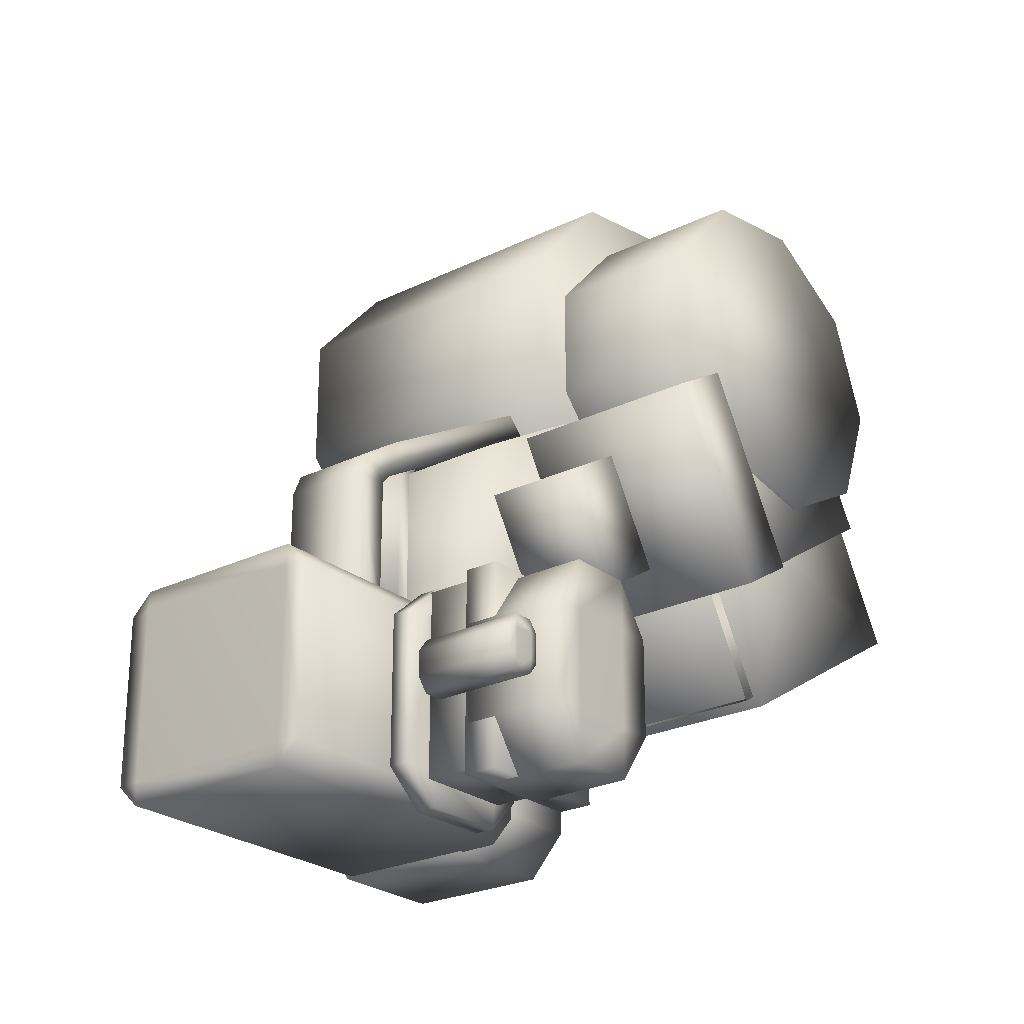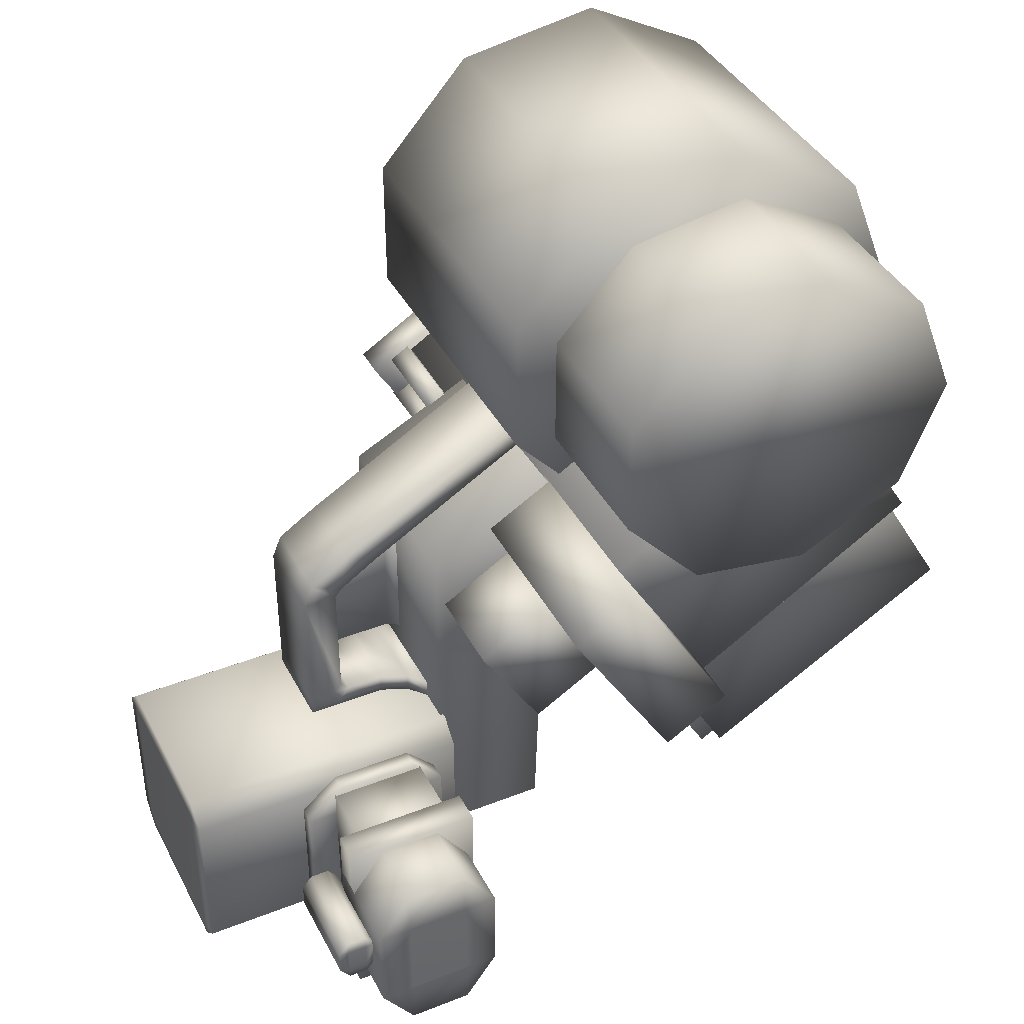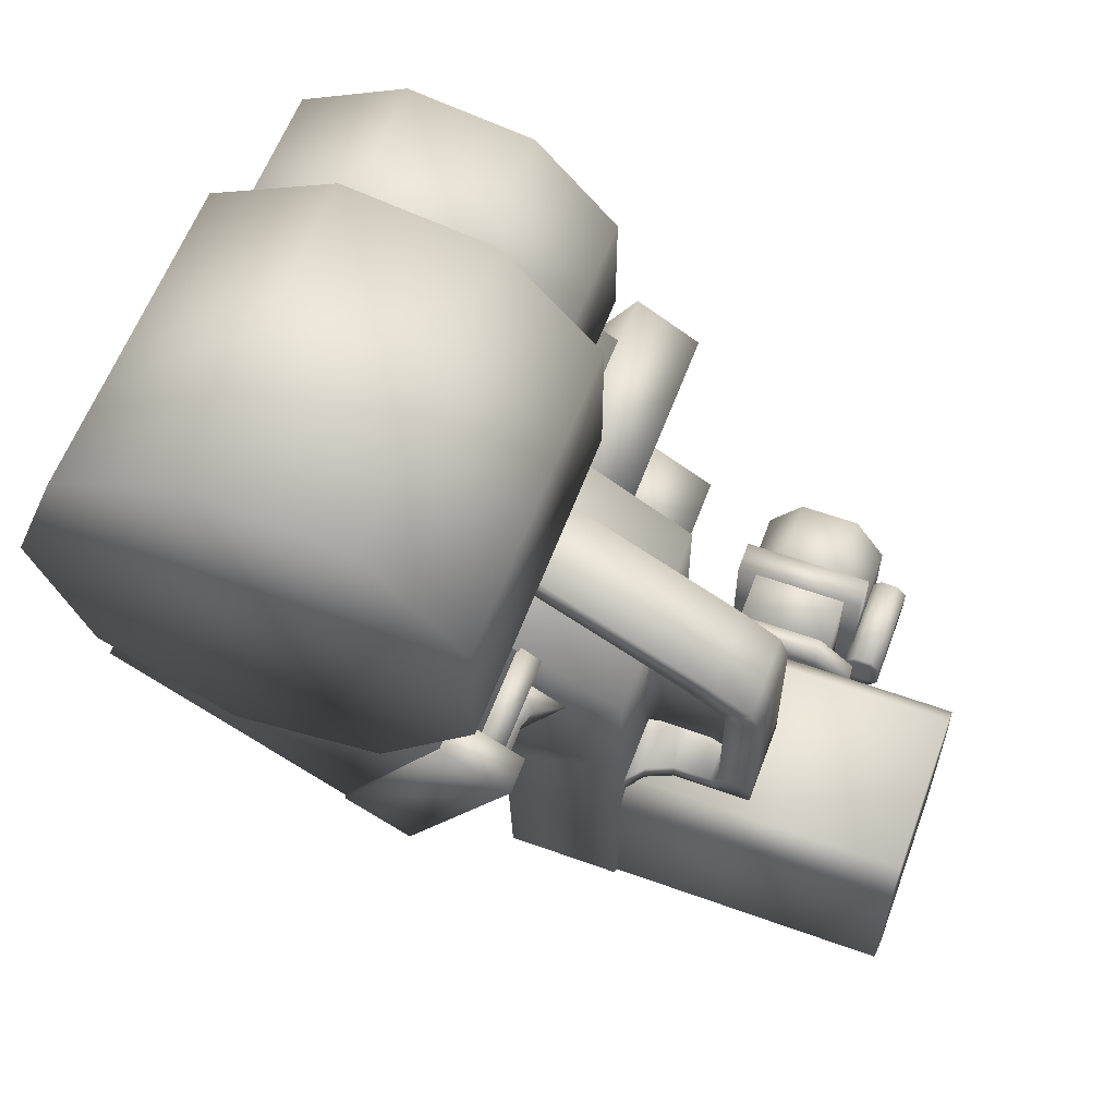
<metadata>
{"format":"obj","ext":"obj","renderer":"f3d","projection":"perspective","resolution":1024,"background":"white","views":[{"elev":-25.0,"azim":38.5,"up":"+Y"},{"elev":40.2,"azim":64.3,"up":"+Y"},{"elev":59.6,"azim":-69.7,"up":"+Y"}]}
</metadata>
<code>
v  0.0182 0.0844 -0.2814
v  -0.0544 0.0844 -0.2814
v  -0.0544 0.1138 -0.2928
v  0.0182 0.1138 -0.2928
v  0.0182 0.0688 -0.2525
v  -0.0544 0.0688 -0.2525
v  -0.0544 0.0743 -0.2196
v  0.0182 0.0743 -0.2196
v  0.0182 0.0982 -0.1982
v  -0.0544 0.0982 -0.1982
v  -0.0544 0.1294 -0.1982
v  0.0182 0.1294 -0.1982
v  -0.0544 0.1533 -0.2196
v  0.0182 0.1533 -0.2196
v  -0.0544 0.1587 -0.2525
v  0.0182 0.1587 -0.2525
v  0.0182 0.1431 -0.2814
v  -0.0544 0.1431 -0.2814
v  -0.0147 0.0579 -0.1502
v  -0.0147 0.03 -0.1579
v  -0.0147 0.0277 -0.1502
v  -0.0147 0.0277 -0.1561
v  -0.0147 0.0579 -0.1579
v  0.0051 0.03 -0.1579
v  0.0051 0.0579 -0.1502
v  0.0051 0.0278 -0.1561
v  0.0051 0.0579 -0.1579
v  0.0051 0.0278 -0.1502
v  -0.0147 0.023 -0.1579
v  0.0051 0.0231 -0.1502
v  -0.0147 0.023 -0.1502
v  0.0051 0.0231 -0.1579
v  0.005 0.0934 -0.2038
v  -0.0146 0.0897 -0.2088
v  -0.0148 0.0934 -0.2038
v  0.0052 0.0897 -0.2088
v  -0.0146 0.0631 -0.1523
v  -0.0146 0.0598 -0.1594
v  0.0052 0.0599 -0.1594
v  0.0052 0.0631 -0.1523
v  -0.0145 0.0689 -0.161
v  -0.0145 0.0657 -0.168
v  0.0053 0.0657 -0.168
v  0.0053 0.0689 -0.161
v  -0.0147 0.0255 -0.1579
v  0.0051 0.0255 -0.1579
v  0.013 0.0231 -0.1786
v  -0.0227 0.0277 -0.1786
v  0.013 0.0278 -0.1786
v  -0.0227 0.023 -0.1786
v  -0.0147 0.023 -0.1682
v  -0.0147 0.0277 -0.1682
v  -0.0147 0.0277 -0.1597
v  0.0051 0.0231 -0.1682
v  0.0051 0.0278 -0.1597
v  0.0051 0.0278 -0.1682
v  -0.0172 0.023 -0.1741
v  -0.0172 0.0277 -0.1741
v  0.0076 0.0231 -0.1741
v  0.0076 0.0278 -0.1741
v  -0.026 0.0438 -0.1774
v  -0.026 0.0301 -0.2042
v  -0.026 -0.0138 -0.1774
v  -0.026 -0.0138 -0.2029
v  0.0192 0.0438 -0.1774
v  0.0192 -0.0138 -0.1774
v  0.0192 0.0301 -0.2042
v  0.0192 -0.0138 -0.2029
v  -0.0199 -0.0228 -0.2026
v  0.0116 -0.0228 -0.2026
v  -0.0197 -0.0228 -0.1774
v  0.0118 -0.0228 -0.1774
v  -0.026 0.0363 -0.21
v  -0.026 0.0704 -0.1774
v  0.0192 0.0363 -0.21
v  0.0192 0.0704 -0.1774
v  -0.026 0.0845 -0.2051
v  -0.0236 0.0457 -0.2277
v  0.0216 0.0457 -0.2277
v  0.0195 0.0868 -0.205
v  0.0171 0.0465 -0.2295
v  0.0627 0.0862 -0.2056
v  0.0627 0.0465 -0.2295
v  0.0171 0.0862 -0.2056
v  0.0171 0.0774 -0.191
v  0.0627 0.0377 -0.215
v  0.0627 0.0774 -0.191
v  0.0171 0.0377 -0.215
v  0.0172 0.0455 -0.2099
v  0.0397 0.0687 -0.1959
v  0.0397 0.0455 -0.2099
v  0.0172 0.0687 -0.1959
v  0.0172 0.0587 -0.1794
v  0.0397 0.0355 -0.1934
v  0.0397 0.0587 -0.1794
v  0.0172 0.0355 -0.1934
v  -0.0547 0.0465 -0.2295
v  -0.0466 0.0862 -0.2056
v  -0.0466 0.0465 -0.2295
v  -0.0547 0.0862 -0.2056
v  -0.0547 0.0774 -0.191
v  -0.0466 0.0377 -0.215
v  -0.0466 0.0774 -0.191
v  -0.0547 0.0377 -0.215
v  -0.0481 0.0824 -0.1996
v  -0.0256 0.0427 -0.2236
v  -0.0481 0.0427 -0.2236
v  -0.0256 0.0824 -0.1996
v  -0.0256 0.0797 -0.1952
v  -0.0481 0.04 -0.2192
v  -0.0256 0.04 -0.2192
v  -0.0481 0.0797 -0.1952
v  -0.0537 0.0773 -0.2801
v  -0.0537 0.0426 -0.2247
v  -0.0537 0.1159 -0.256
v  -0.0537 0.0812 -0.2006
v  0.052 0.1159 -0.256
v  0.052 0.0426 -0.2247
v  0.052 0.0773 -0.2801
v  0.052 0.0812 -0.2006
v  0.0095 0.0181 -0.2369
v  0.0504 0.0354 -0.2663
v  0.0504 0.0181 -0.2369
v  0.0095 0.0354 -0.2663
v  0.0095 0.0508 -0.2926
v  0.0504 0.0763 -0.2777
v  0.0504 0.0508 -0.2926
v  0.0095 0.0763 -0.2777
v  -0.0419 0.0354 -0.2663
v  -0.0419 0.0437 -0.2219
v  -0.0419 0.061 -0.2514
v  -0.0419 0.0181 -0.2369
v  0.0095 0.0437 -0.2219
v  0.0504 0.061 -0.2514
v  0.0504 0.0437 -0.2219
v  0.0095 0.061 -0.2514
v  0.0492 0.0408 -0.2196
v  0.0094 0.0427 -0.223
v  0.0094 0.0408 -0.2196
v  0.0492 0.0427 -0.223
v  0.0094 0.0205 -0.236
v  0.0492 0.0185 -0.2326
v  0.0094 0.0185 -0.2326
v  0.0492 0.0205 -0.236
v  -0.0406 0.0427 -0.223
v  -0.0406 0.0205 -0.236
v  -0.0406 0.0185 -0.2326
v  -0.0406 0.0408 -0.2196
v  0.0653 0.0093 -0.1414
v  0.0435 0.0093 -0.1414
v  0.0435 -0.0111 -0.1414
v  0.0653 -0.0111 -0.1414
v  0.0434 -0.0111 -0.1488
v  0.0435 -0.0217 -0.1488
v  0.0434 0.0093 -0.1488
v  0.0435 0.0199 -0.1488
v  0.0653 0.0199 -0.1488
v  0.0654 0.0093 -0.1488
v  0.0654 -0.0111 -0.1488
v  0.0653 -0.0217 -0.1488
v  0.0434 -0.0111 -0.1626
v  0.0435 -0.0217 -0.1626
v  0.0434 0.0093 -0.1626
v  0.0435 0.0199 -0.1626
v  0.0653 0.0199 -0.1626
v  0.0654 0.0093 -0.1626
v  0.0654 -0.0111 -0.1626
v  0.0653 -0.0217 -0.1626
v  0.0435 -0.0111 -0.17
v  0.0435 0.0093 -0.17
v  0.0653 0.0093 -0.17
v  0.0653 -0.0111 -0.17
v  0.0502 -0.0215 -0.1415
v  0.0502 0.0211 -0.1415
v  0.0429 0.0211 -0.1415
v  0.0429 -0.0215 -0.1415
v  0.0429 -0.0215 -0.1715
v  0.0429 0.0211 -0.1715
v  0.0502 0.0211 -0.1715
v  0.0502 -0.0215 -0.1715
v  0.0501 0.0209 -0.1455
v  0.0301 -0.0187 -0.1455
v  0.0501 -0.0187 -0.1455
v  0.0301 0.0209 -0.1455
v  0.0301 0.0209 -0.1671
v  0.0301 -0.0187 -0.1671
v  0.0501 0.0209 -0.1671
v  0.0501 -0.0187 -0.1671
v  0.026 0.0151 -0.139
v  0.0304 -0.0169 -0.139
v  0.0304 0.0151 -0.139
v  0.026 -0.0169 -0.139
v  0.026 -0.0169 -0.1473
v  0.026 -0.0241 -0.1473
v  0.026 0.0151 -0.1473
v  0.026 0.0223 -0.1473
v  0.0304 0.0223 -0.1473
v  0.0304 0.0151 -0.1473
v  0.0304 -0.0169 -0.1473
v  0.0304 -0.0241 -0.1473
v  0.026 -0.0241 -0.1656
v  0.026 -0.0169 -0.1656
v  0.026 0.0151 -0.1656
v  0.026 0.0223 -0.1656
v  0.0304 0.0223 -0.1656
v  0.0304 0.0151 -0.1656
v  0.0304 -0.0169 -0.1656
v  0.0304 -0.0241 -0.1656
v  0.026 -0.0169 -0.1724
v  0.026 0.0151 -0.1724
v  0.0304 0.0151 -0.1724
v  0.0304 -0.0169 -0.1724
v  0.001 0.1101 -0.2869
v  0.0532 0.0856 -0.2773
v  0.001 0.0856 -0.2773
v  0.0532 0.1101 -0.2869
v  0.0532 0.0726 -0.2531
v  0.001 0.0726 -0.2531
v  0.001 0.0771 -0.2257
v  0.0532 0.0771 -0.2257
v  0.001 0.0971 -0.2077
v  0.0532 0.0971 -0.2077
v  0.001 0.1232 -0.2077
v  0.0532 0.1232 -0.2077
v  0.001 0.1432 -0.2257
v  0.0532 0.1432 -0.2257
v  0.0532 0.1477 -0.2531
v  0.001 0.1477 -0.2531
v  0.001 0.1346 -0.2773
v  0.0532 0.1346 -0.2773
v  -0.0044 0.027 -0.1542
v  -0.0044 0.0328 -0.1586
v  -0.0044 0.0339 -0.1542
v  -0.0044 0.027 -0.1586
v  -0.0044 0.0601 -0.1542
v  -0.0044 0.035 -0.1617
v  -0.0044 0.035 -0.1741
v  -0.0044 0.0698 -0.1746
v  -0.0044 0.0332 -0.1776
v  -0.0044 0.0726 -0.1792
v  -0.0044 0.027 -0.1776
v  -0.0044 0.0269 -0.1792
v  -0.0083 0.0339 -0.1542
v  -0.0083 0.0328 -0.1586
v  -0.0083 0.027 -0.1542
v  -0.0083 0.027 -0.1586
v  -0.0083 0.0601 -0.1542
v  -0.0083 0.035 -0.1617
v  -0.0083 0.035 -0.1741
v  -0.0083 0.0698 -0.1746
v  -0.0083 0.0332 -0.1776
v  -0.0083 0.0726 -0.1792
v  -0.0083 0.0269 -0.1792
v  -0.0083 0.027 -0.1776
v  0.025 0.0188 -0.1782
v  0.025 0.0188 -0.1138
v  0.025 -0.0177 -0.1138
v  0.025 -0.0177 -0.1782
v  0.0202 -0.0177 -0.1135
v  0.0202 -0.0224 -0.1138
v  0.0202 0.0188 -0.1135
v  0.0202 0.0235 -0.1138
v  0.0202 0.0235 -0.1782
v  0.0202 0.0188 -0.1787
v  0.0202 -0.0177 -0.1787
v  0.0202 -0.0224 -0.1782
v  -0.0186 -0.0177 -0.1135
v  -0.0186 -0.0224 -0.1138
v  -0.0186 0.0188 -0.1135
v  -0.0186 0.0235 -0.1138
v  -0.0186 0.0235 -0.1782
v  -0.0186 0.0188 -0.1787
v  -0.0186 -0.0177 -0.1787
v  -0.0186 -0.0224 -0.1782
v  -0.0234 -0.0177 -0.1138
v  -0.0234 0.0188 -0.1138
v  -0.0234 0.0188 -0.1782
v  -0.0234 -0.0177 -0.1782
v  -0.0361 0.0486 -0.2139
v  -0.0481 0.0712 -0.2003
v  -0.0361 0.0712 -0.2003
v  -0.0481 0.0486 -0.2139
v  -0.0481 0.0685 -0.1959
v  -0.0361 0.046 -0.2097
v  -0.0361 0.0686 -0.196
v  -0.0481 0.0459 -0.2095
v  -0.0267 0.0712 -0.2003
v  -0.0267 0.042 -0.2031
v  -0.0267 0.0486 -0.2139
v  -0.0267 0.0646 -0.1895
v  -0.0317 0.0453 -0.2086
v  -0.0317 0.0486 -0.2139
v  -0.0317 0.0712 -0.2003
v  -0.0317 0.0679 -0.1949
v  -0.0467 0.0461 -0.2289
v  -0.0467 0.0786 -0.1977
v  -0.0467 0.0835 -0.2055
v  -0.0467 0.0412 -0.221
v  -0.0292 0.0835 -0.2055
v  -0.0292 0.0412 -0.221
v  -0.0292 0.0461 -0.2289
v  -0.0292 0.0786 -0.1977
v  0.0379 0.0027 -0.1333
v  0.0602 -0.0027 -0.1333
v  0.0602 0.0027 -0.1333
v  0.0379 -0.0027 -0.1333
v  0.0379 -0.0027 -0.1355
v  0.0379 -0.0056 -0.1355
v  0.0379 0.0027 -0.1355
v  0.0379 0.0055 -0.1355
v  0.0602 0.0055 -0.1355
v  0.0604 0.0027 -0.1355
v  0.0604 -0.0027 -0.1355
v  0.0602 -0.0056 -0.1355
v  0.0379 -0.0056 -0.1397
v  0.0379 -0.0027 -0.1397
v  0.0379 0.0027 -0.1397
v  0.0379 0.0055 -0.1397
v  0.0602 0.0055 -0.1397
v  0.0604 0.0027 -0.1397
v  0.0604 -0.0027 -0.1397
v  0.0602 -0.0056 -0.1397
v  0.0379 -0.0027 -0.142
v  0.0379 0.0027 -0.142
v  0.0602 0.0027 -0.142
v  0.0602 -0.0027 -0.142
g l_clav
f 1 2 3
f 1 3 4
f 2 5 6
f 5 2 1
f 7 5 8
f 5 7 6
f 9 10 7
f 9 7 8
f 11 9 12
f 9 11 10
f 13 12 14
f 12 13 11
f 14 15 13
f 15 14 16
f 15 16 17
f 15 17 18
f 4 3 18
f 4 18 17
f 2 13 15
f 13 2 11
f 11 2 7
f 11 7 10
f 7 2 6
f 2 18 3
f 18 2 15
f 16 5 1
f 5 16 8
f 12 9 8
f 12 8 16
f 12 16 14
f 16 1 17
f 17 1 4
f 19 20 21
f 21 20 22
f 23 20 19
f 24 25 26
f 25 24 27
f 26 25 28
f 24 23 27
f 23 24 20
f 29 30 31
f 30 29 32
f 21 30 28
f 30 21 31
f 33 34 35
f 34 33 36
f 37 23 19
f 23 37 38
f 27 38 39
f 38 27 23
f 25 27 40
f 39 40 27
f 19 25 37
f 40 37 25
f 38 41 42
f 41 38 37
f 39 42 43
f 42 39 38
f 39 43 44
f 44 40 39
f 40 41 37
f 41 40 44
f 42 35 34
f 35 42 41
f 42 36 43
f 36 42 34
f 43 36 33
f 33 44 43
f 41 33 35
f 33 41 44
f 29 22 45
f 31 22 29
f 21 22 31
f 30 46 28
f 46 30 32
f 26 28 46
f 47 48 49
f 48 47 50
f 19 28 25
f 28 19 21
f 45 51 29
f 51 45 52
f 53 52 45
f 32 29 51
f 32 51 54
f 32 54 55
f 32 55 46
f 55 54 56
f 53 55 56
f 53 56 52
f 51 52 57
f 52 58 57
f 57 54 51
f 54 57 59
f 56 54 60
f 54 59 60
f 60 52 56
f 52 60 58
f 48 57 58
f 57 48 50
f 50 47 57
f 57 47 59
f 60 47 49
f 47 60 59
f 49 48 60
f 60 48 58
f 53 22 20
f 22 53 45
f 55 26 46
f 26 55 24
f 55 53 20
f 55 20 24
f 61 62 63
f 63 62 64
f 65 66 67
f 66 68 67
f 68 64 62
f 64 68 69
f 69 68 70
f 62 67 68
f 71 70 72
f 70 71 69
f 63 65 61
f 65 63 72
f 65 72 66
f 71 72 63
f 62 61 73
f 74 73 61
f 65 75 76
f 75 65 67
f 62 75 67
f 75 62 73
f 76 74 65
f 74 61 65
f 73 77 78
f 77 73 74
f 79 80 75
f 80 76 75
f 75 78 79
f 78 75 73
f 76 77 74
f 77 76 80
f 63 69 71
f 69 63 64
f 66 70 68
f 70 66 72
f 81 82 83
f 82 81 84
f 85 86 87
f 86 85 88
f 82 85 87
f 85 82 84
f 82 86 83
f 86 82 87
f 81 83 88
f 86 88 83
f 88 85 81
f 81 85 84
f 89 90 91
f 90 89 92
f 93 94 95
f 94 93 96
f 93 90 92
f 90 93 95
f 90 94 91
f 94 90 95
f 94 89 91
f 89 94 96
f 89 96 93
f 89 93 92
f 97 98 99
f 98 97 100
f 101 102 103
f 102 101 104
f 101 98 100
f 98 101 103
f 98 102 99
f 102 98 103
f 102 97 99
f 97 102 104
f 104 101 97
f 97 101 100
f 105 106 107
f 106 105 108
f 109 110 111
f 110 109 112
f 108 105 109
f 112 109 105
f 106 109 111
f 109 106 108
f 107 106 110
f 111 110 106
f 110 112 107
f 107 112 105
f 113 114 115
f 114 116 115
f 117 118 119
f 118 117 120
f 113 117 119
f 117 113 115
f 113 118 114
f 118 113 119
f 120 116 114
f 120 114 118
f 116 120 117
f 116 117 115
f 121 122 123
f 122 121 124
f 125 126 127
f 126 125 128
f 129 130 131
f 130 129 132
f 130 121 133
f 121 130 132
f 123 134 135
f 134 123 122
f 121 132 129
f 121 129 124
f 131 124 129
f 124 131 136
f 133 123 135
f 123 133 121
f 124 127 122
f 127 124 125
f 127 134 122
f 134 127 126
f 124 136 125
f 125 136 128
f 137 138 139
f 138 137 140
f 141 142 143
f 142 141 144
f 145 146 147
f 147 148 145
f 142 140 137
f 140 142 144
f 148 139 138
f 148 138 145
f 146 143 147
f 143 146 141
f 149 150 151
f 149 151 152
f 151 153 154
f 151 150 155
f 151 155 153
f 150 156 155
f 156 149 157
f 149 156 150
f 149 158 157
f 152 158 149
f 158 152 159
f 152 160 159
f 151 160 152
f 160 151 154
f 153 161 154
f 154 161 162
f 155 163 153
f 153 163 161
f 156 164 155
f 155 164 163
f 157 165 156
f 156 165 164
f 158 165 157
f 165 158 166
f 159 167 158
f 158 167 166
f 160 167 159
f 167 160 168
f 154 168 160
f 168 154 162
f 162 161 169
f 163 169 161
f 169 163 170
f 163 164 170
f 171 170 164
f 171 164 165
f 165 166 171
f 166 167 172
f 166 172 171
f 167 168 172
f 168 162 169
f 168 169 172
f 169 171 172
f 171 169 170
f 173 174 175
f 175 176 173
f 175 177 176
f 177 175 178
f 174 179 175
f 175 179 178
f 174 173 180
f 174 180 179
f 176 180 173
f 180 176 177
f 177 178 180
f 180 178 179
f 181 182 183
f 182 181 184
f 182 184 185
f 182 185 186
f 181 185 184
f 185 181 187
f 181 183 188
f 181 188 187
f 182 186 183
f 183 186 188
f 186 187 188
f 187 186 185
f 189 190 191
f 190 189 192
f 192 193 194
f 189 193 192
f 193 189 195
f 189 196 195
f 191 196 189
f 196 191 197
f 191 198 197
f 190 198 191
f 198 190 199
f 190 200 199
f 192 194 190
f 190 194 200
f 193 201 194
f 201 193 202
f 195 202 193
f 202 195 203
f 196 204 195
f 195 204 203
f 197 205 196
f 196 205 204
f 198 205 197
f 205 198 206
f 199 206 198
f 206 199 207
f 200 208 199
f 199 208 207
f 194 208 200
f 208 194 201
f 201 202 209
f 203 209 202
f 209 203 210
f 203 204 210
f 211 210 204
f 211 204 205
f 205 206 211
f 206 207 212
f 206 212 211
f 207 208 212
f 201 209 208
f 208 209 212
f 209 211 212
f 211 209 210
f 213 214 215
f 214 213 216
f 217 218 215
f 217 215 214
f 219 217 220
f 217 219 218
f 221 220 222
f 220 221 219
f 223 222 224
f 222 223 221
f 225 224 226
f 224 225 223
f 225 226 227
f 225 227 228
f 227 229 228
f 229 227 230
f 213 230 216
f 230 213 229
f 215 225 228
f 225 215 223
f 223 215 219
f 223 219 221
f 219 215 218
f 215 229 213
f 229 215 228
f 227 217 214
f 217 227 220
f 224 222 220
f 224 220 227
f 224 227 226
f 227 214 230
f 230 214 216
f 231 232 233
f 232 231 234
f 235 233 236
f 236 233 232
f 235 236 237
f 237 238 235
f 239 238 237
f 238 239 240
f 239 241 242
f 242 240 239
f 243 244 245
f 245 244 246
f 247 248 243
f 243 248 244
f 248 247 249
f 247 250 249
f 251 250 252
f 250 251 249
f 252 253 251
f 254 251 253
f 246 232 234
f 232 246 244
f 245 246 231
f 231 246 234
f 243 245 233
f 233 245 231
f 244 248 232
f 232 248 236
f 247 233 235
f 233 247 243
f 248 237 236
f 237 248 249
f 235 250 247
f 250 235 238
f 238 252 250
f 252 238 240
f 249 239 237
f 239 249 251
f 254 242 241
f 242 254 253
f 251 254 239
f 239 254 241
f 253 240 242
f 240 253 252
f 255 256 257
f 257 258 255
f 257 259 260
f 261 257 256
f 257 261 259
f 256 262 261
f 262 255 263
f 255 262 256
f 255 264 263
f 265 255 258
f 255 265 264
f 258 266 265
f 257 266 258
f 266 257 260
f 267 260 259
f 260 267 268
f 269 259 261
f 259 269 267
f 270 261 262
f 261 270 269
f 270 263 271
f 263 270 262
f 272 263 264
f 263 272 271
f 265 272 264
f 272 265 273
f 266 273 265
f 273 266 274
f 268 266 260
f 266 268 274
f 268 267 275
f 269 275 267
f 275 269 276
f 269 270 276
f 277 276 270
f 270 271 277
f 271 272 277
f 273 277 272
f 277 273 278
f 273 274 278
f 275 274 268
f 274 275 278
f 275 277 278
f 277 275 276
f 279 280 281
f 280 279 282
f 283 284 285
f 284 283 286
f 285 280 283
f 280 285 281
f 287 288 289
f 288 287 290
f 288 291 289
f 291 292 289
f 286 280 282
f 280 286 283
f 292 293 289
f 289 293 287
f 288 294 291
f 294 288 290
f 290 287 294
f 294 287 293
f 291 284 292
f 284 279 292
f 279 293 292
f 293 279 281
f 285 284 294
f 294 284 291
f 294 293 285
f 285 293 281
f 282 284 286
f 284 282 279
f 295 296 297
f 296 295 298
f 299 300 301
f 300 299 302
f 295 299 301
f 299 295 297
f 295 300 298
f 300 295 301
f 298 302 296
f 302 298 300
f 302 297 296
f 297 302 299
f 303 304 305
f 304 303 306
f 306 307 308
f 306 303 309
f 306 309 307
f 303 310 309
f 311 310 303
f 311 303 305
f 305 312 311
f 304 312 305
f 312 304 313
f 304 314 313
f 306 314 304
f 314 306 308
f 307 315 308
f 315 307 316
f 317 307 309
f 307 317 316
f 310 317 309
f 317 310 318
f 319 310 311
f 310 319 318
f 312 320 311
f 311 320 319
f 321 312 313
f 312 321 320
f 314 321 313
f 321 314 322
f 314 308 315
f 314 315 322
f 315 316 323
f 317 323 316
f 323 317 324
f 317 318 324
f 324 319 325
f 319 324 318
f 319 320 325
f 321 325 320
f 325 321 326
f 321 322 326
f 315 326 322
f 326 315 323
f 326 323 324
f 326 324 325

</code>
